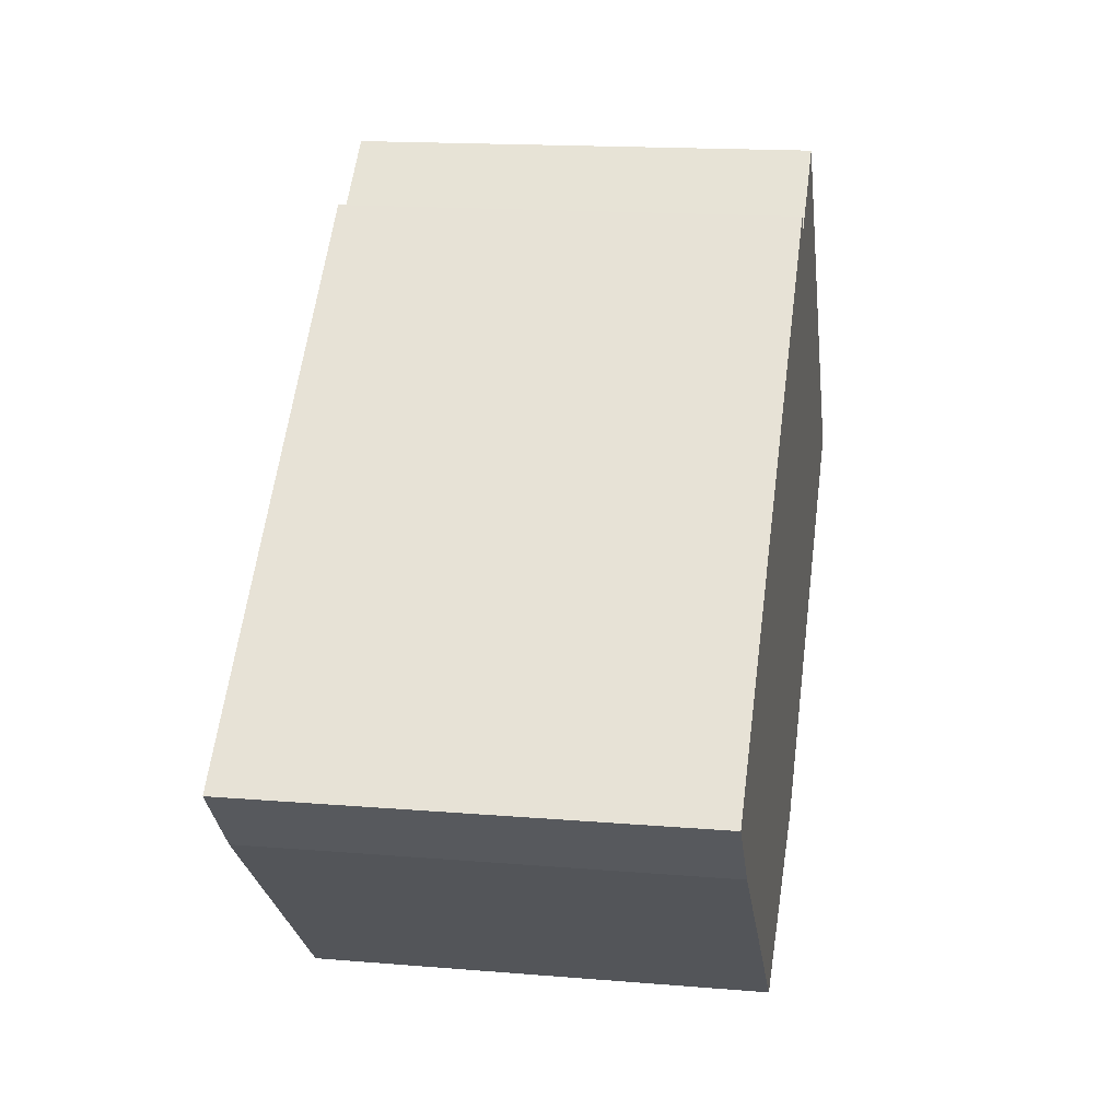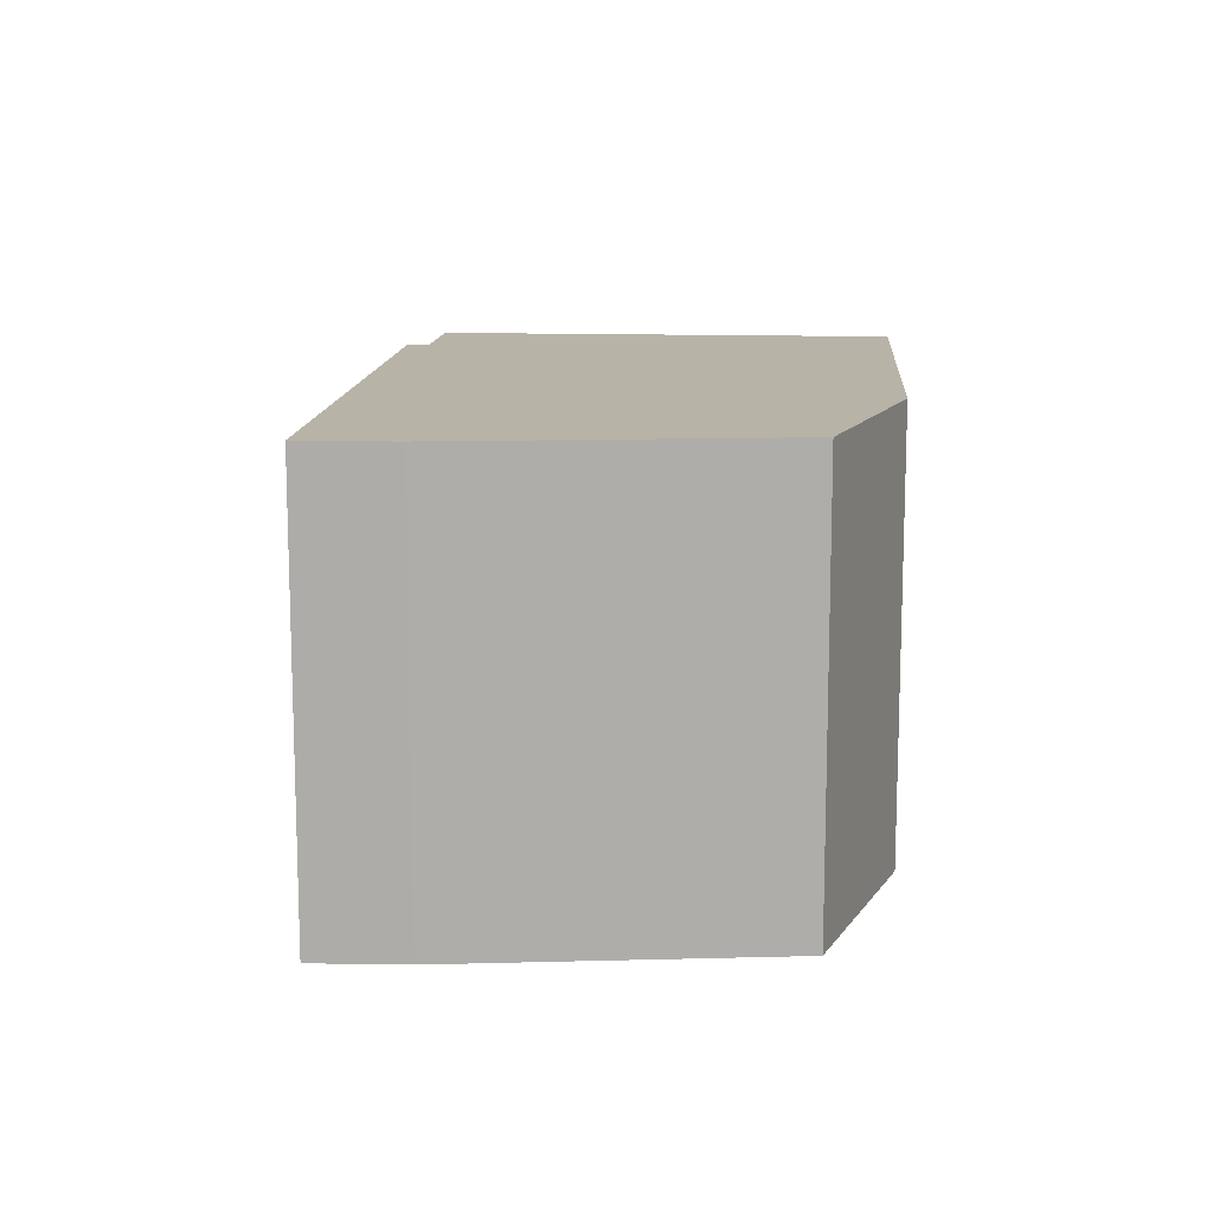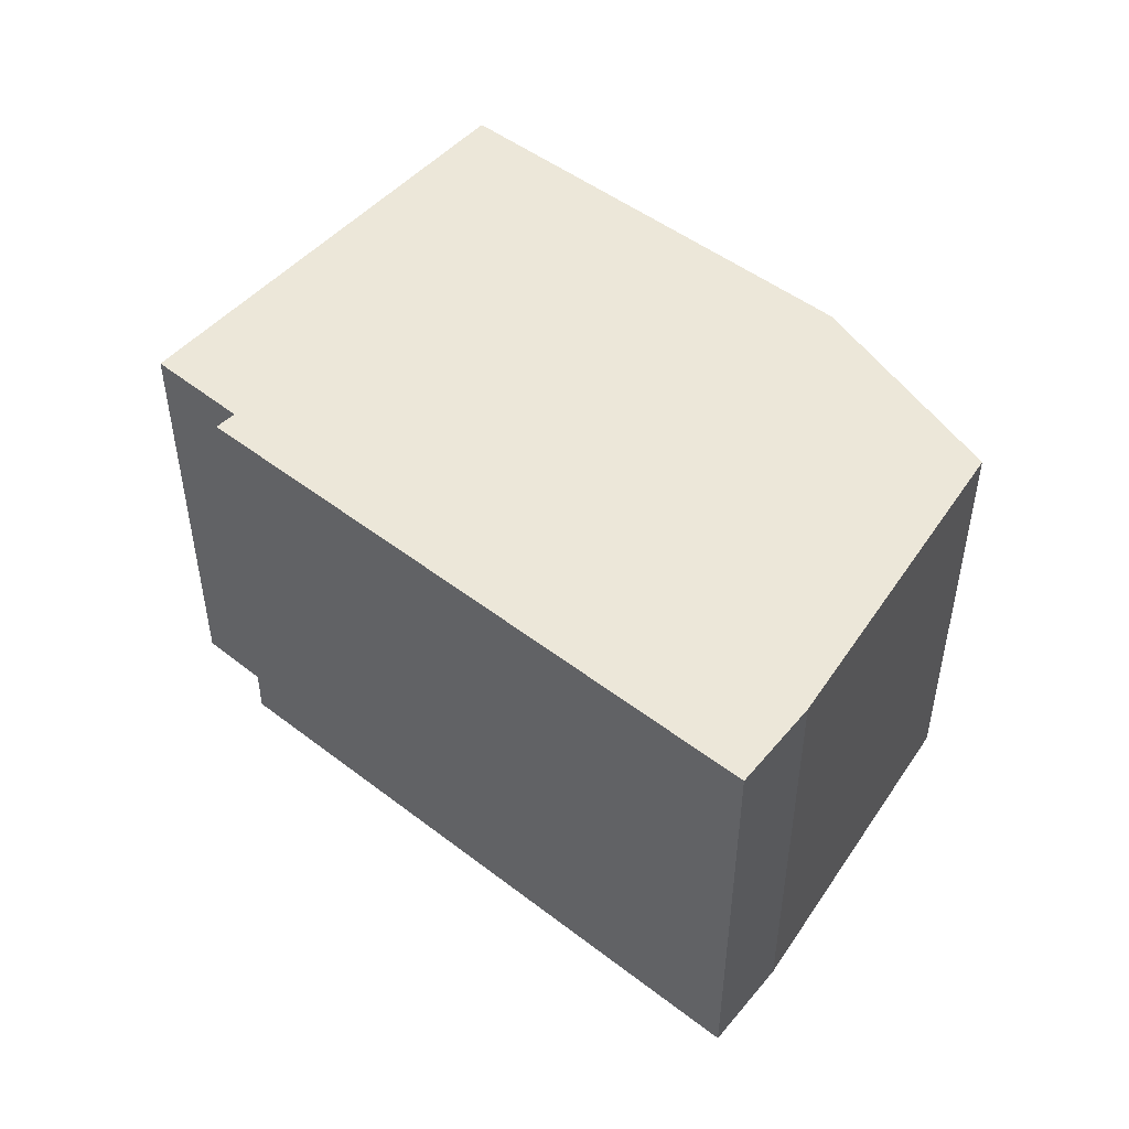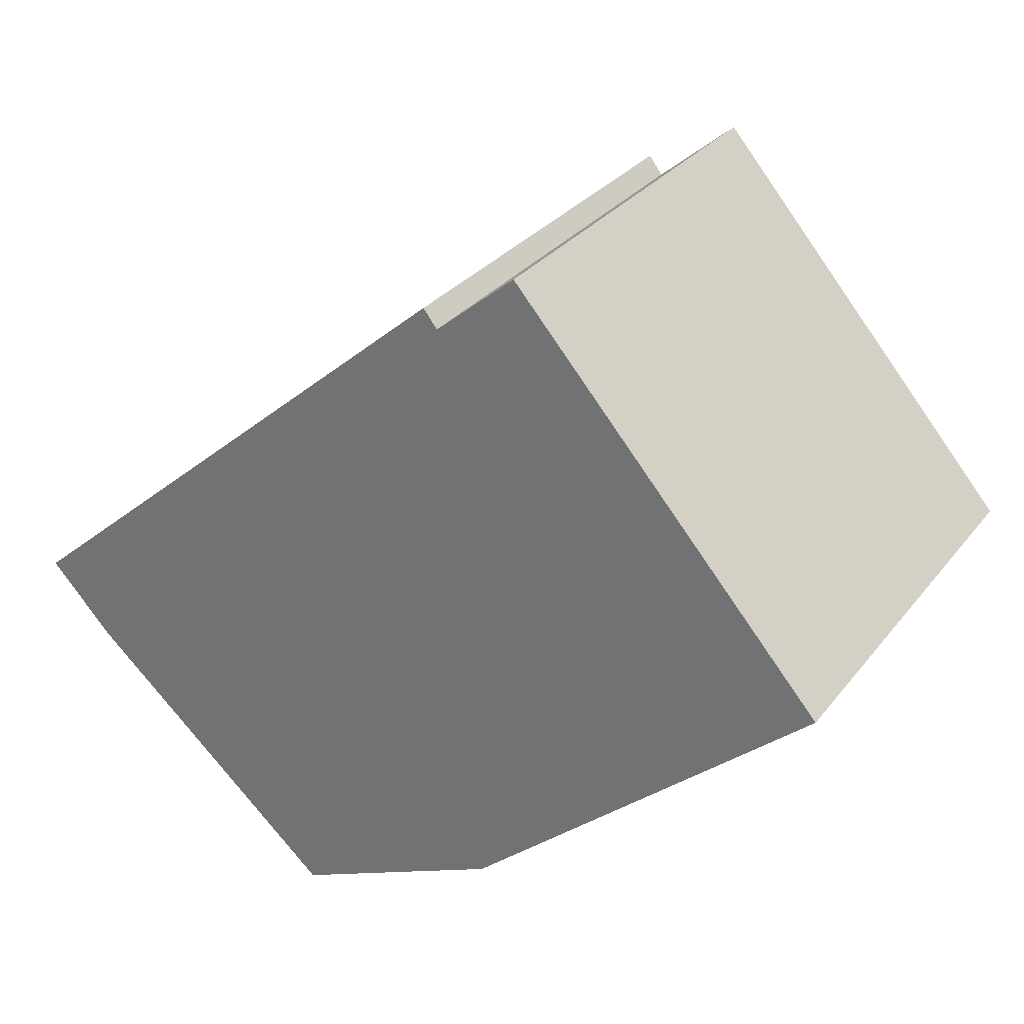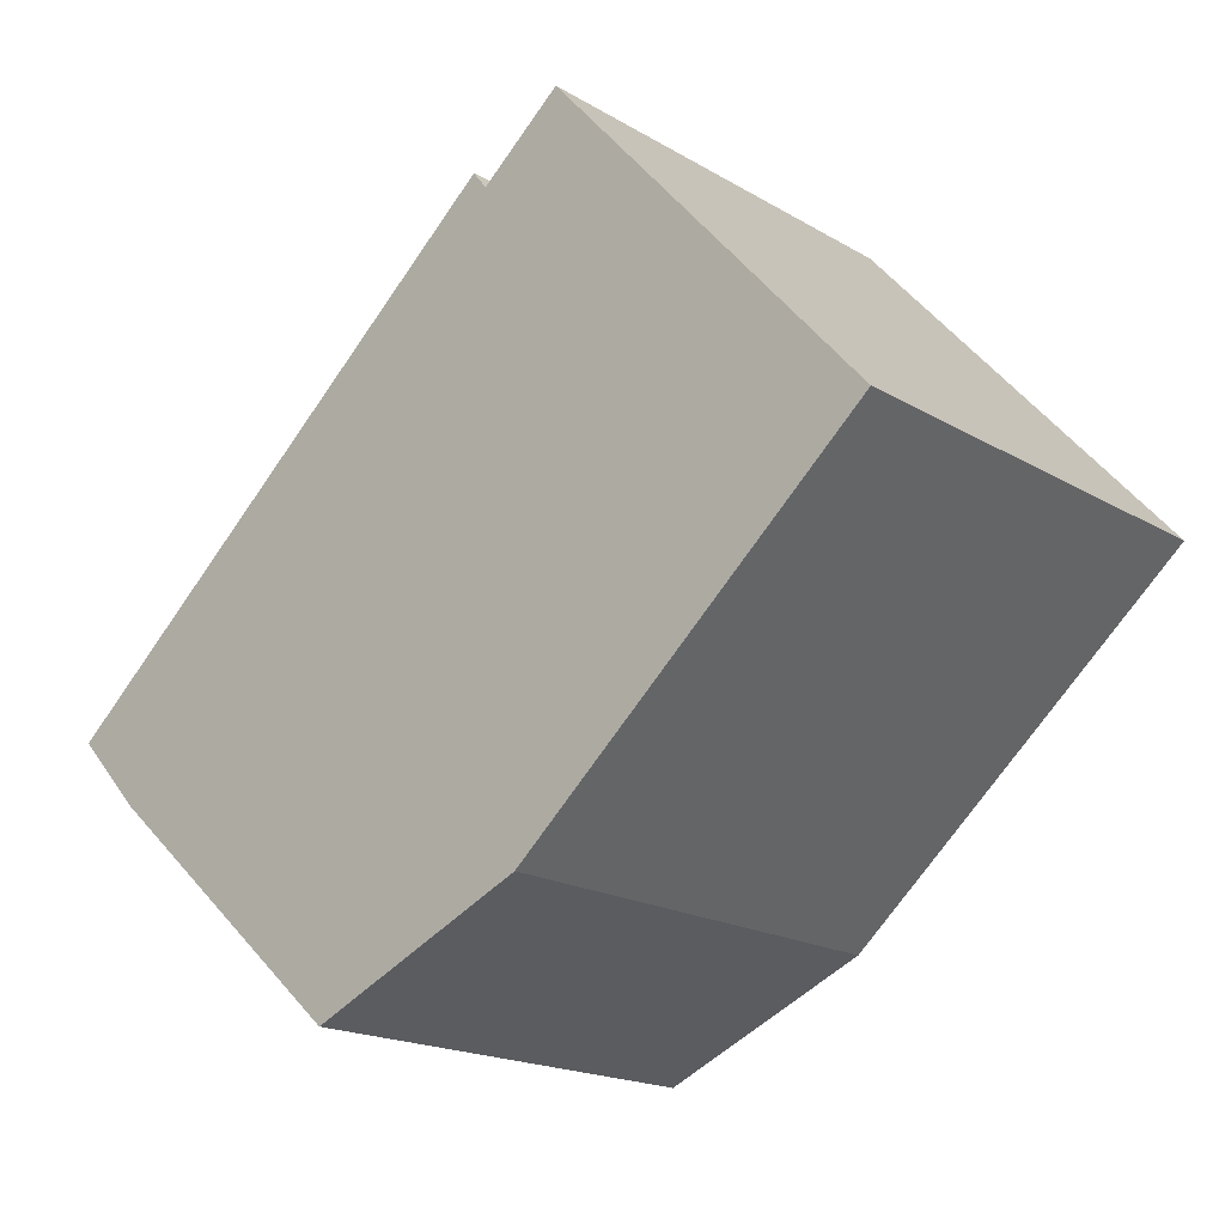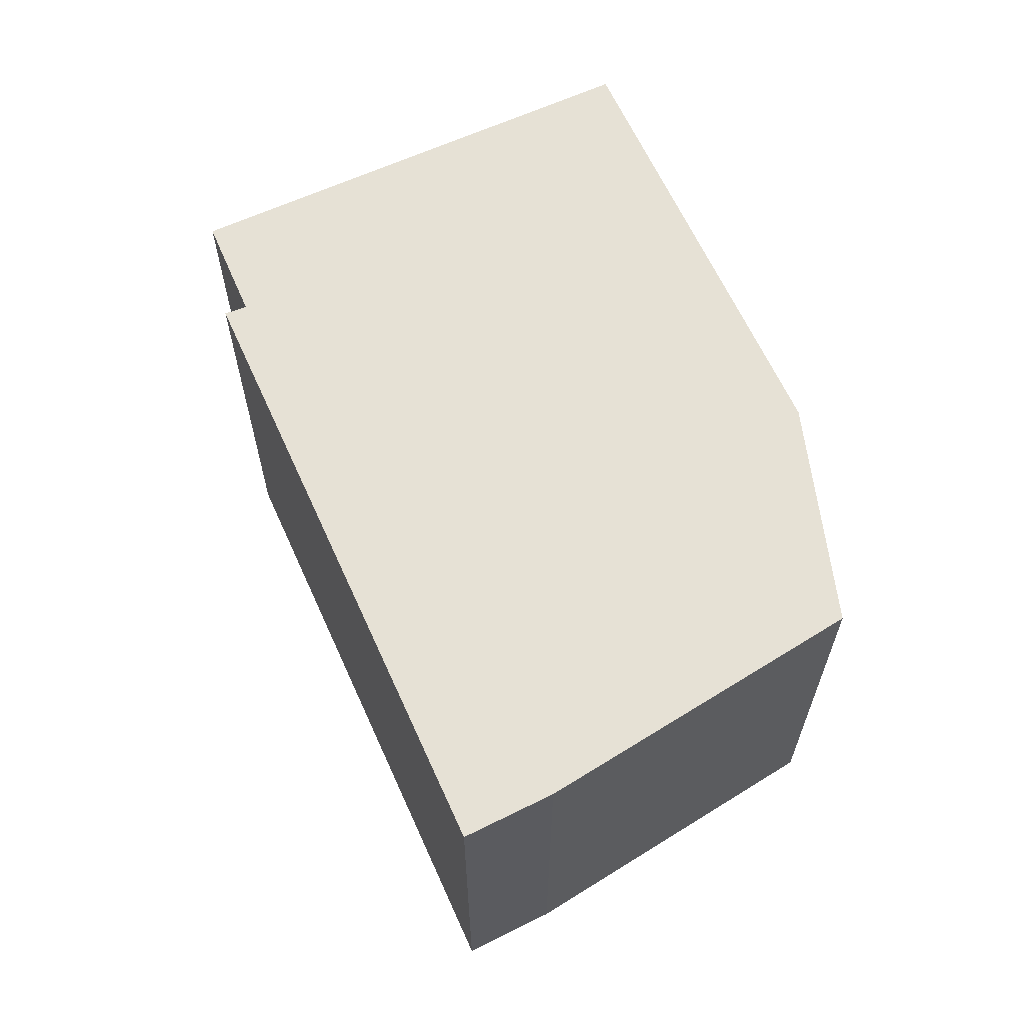
<metadata>
{"format":"obj","ext":"obj","renderer":"f3d","projection":"perspective","resolution":1024,"background":"white","views":[{"elev":16.4,"azim":99.7,"up":"+Z"},{"elev":12.9,"azim":135.2,"up":"+Y"},{"elev":49.8,"azim":81.1,"up":"+Y"},{"elev":29.7,"azim":-149.5,"up":"+Z"},{"elev":-18.3,"azim":-138.6,"up":"+Z"},{"elev":64.4,"azim":106.5,"up":"+Y"}]}
</metadata>
<code>
v  3.644 5.154 4.191
v  4.077 5.154 -3.567
v  0 5.154 3.156e-16
v  6.586 5.154 -4.681
v  8.692 5.154 -2.831
v  9.597 5.154 -2.036
v  4.58 5.154 3.408
v  4.743 5.154 3.619
v  10.21 5.154 -1.09
v  10.36 5.154 -1.222
v  0 0 0
v  3.644 -2.566e-16 4.191
v  4.58 -2.087e-16 3.408
v  4.743 -2.216e-16 3.619
v  10.21 6.674e-17 -1.09
v  10.36 7.483e-17 -1.222
v  9.597 1.247e-16 -2.036
v  6.586 2.866e-16 -4.681
v  8.692 1.733e-16 -2.831
v  4.077 2.184e-16 -3.567
g defaultobject
f 1 2 3
f 2 1 4
f 4 1 5
f 5 1 6
f 6 1 7
f 6 7 8
f 6 8 9
f 6 9 10
f 11 1 3
f 1 11 12
f 13 8 7
f 8 13 14
f 12 7 1
f 7 12 13
f 14 9 8
f 9 14 15
f 9 15 10
f 10 15 16
f 16 6 10
f 6 16 17
f 17 5 6
f 5 17 4
f 4 17 18
f 18 17 19
f 20 3 2
f 3 20 11
f 18 2 4
f 2 18 20
f 15 17 16
f 17 15 19
f 19 15 14
f 19 14 18
f 18 14 20
f 20 14 13
f 13 11 20
f 11 13 12

</code>
